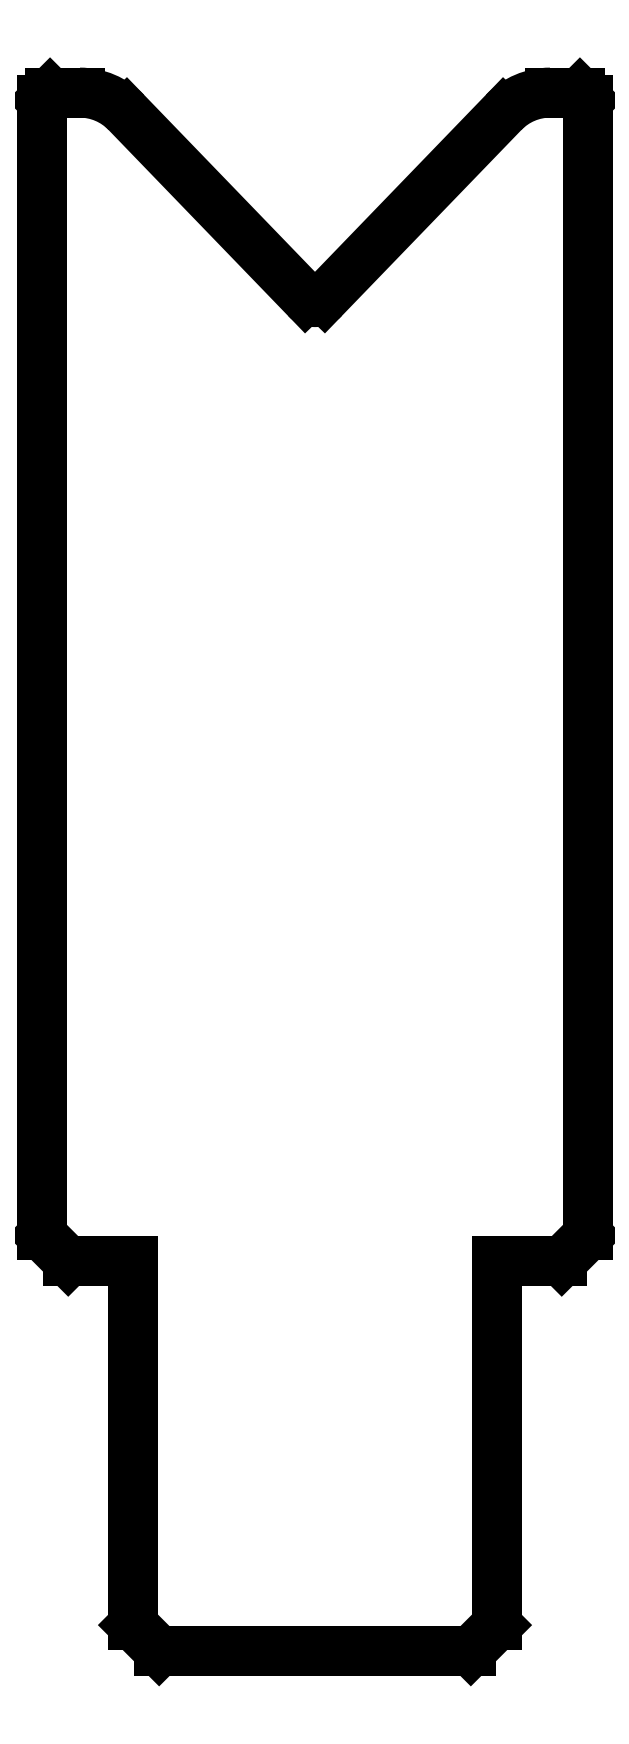
<metadata>
{"format":"dxf","ext":"dxf","renderer":"ezdxf+matplotlib","layout":"modelspace","background":"white","min_lineweight":24,"dpi":150}
</metadata>
<code>
0
SECTION
2
ENTITIES
0
LINE
8
PREDEFINITO
10
55.66
20
134.4
30
0
11
55.36
21
134.1
31
0
0
LINE
8
PREDEFINITO
10
55.36
20
134.1
30
0
11
55.36
21
90.41
31
0
0
LINE
8
PREDEFINITO
10
58.86
20
75.41
30
0
11
59.86
21
74.41
31
0
0
LINE
8
PREDEFINITO
10
56.8
20
134.4
30
0
11
55.66
21
134.4
31
0
0
LINE
8
PREDEFINITO
10
59.86
20
74.41
30
0
11
71.86
21
74.41
31
0
0
LINE
8
PREDEFINITO
10
71.86
20
74.41
30
0
11
72.86
21
75.41
31
0
0
LINE
8
PREDEFINITO
10
76.36
20
90.41
30
0
11
76.36
21
134.1
31
0
0
LINE
8
PREDEFINITO
10
76.36
20
134.1
30
0
11
76.06
21
134.4
31
0
0
LINE
8
PREDEFINITO
10
76.06
20
134.4
30
0
11
74.92
21
134.4
31
0
0
LINE
8
PREDEFINITO
10
73.13
20
133.6
30
0
11
66.22
21
126.5
31
0
0
LINE
8
PREDEFINITO
10
65.5
20
126.5
30
0
11
58.6
21
133.6
31
0
0
LINE
8
PREDEFINITO
10
58.86
20
75.41
30
0
11
58.86
21
89.41
31
0
0
LINE
8
PREDEFINITO
10
72.86
20
75.41
30
0
11
72.86
21
89.41
31
0
0
ARC
8
PREDEFINITO
10
56.8
20
131.9
30
0
40
2.5
50
44
51
90
0
ARC
8
PREDEFINITO
10
74.92
20
131.9
30
0
40
2.5
50
90
51
136
0
ARC
8
PREDEFINITO
10
65.86
20
126.8
30
0
40
0.5
50
224
51
316
0
LINE
8
PREDEFINITO
10
58.86
20
89.41
30
0
11
56.36
21
89.41
31
0
0
LINE
8
PREDEFINITO
10
72.86
20
89.41
30
0
11
75.36
21
89.41
31
0
0
LINE
8
PREDEFINITO
10
55.36
20
90.41
30
0
11
56.36
21
89.41
31
0
0
LINE
8
PREDEFINITO
10
76.36
20
90.41
30
0
11
75.36
21
89.41
31
0
0
ENDSEC
0
EOF

</code>
